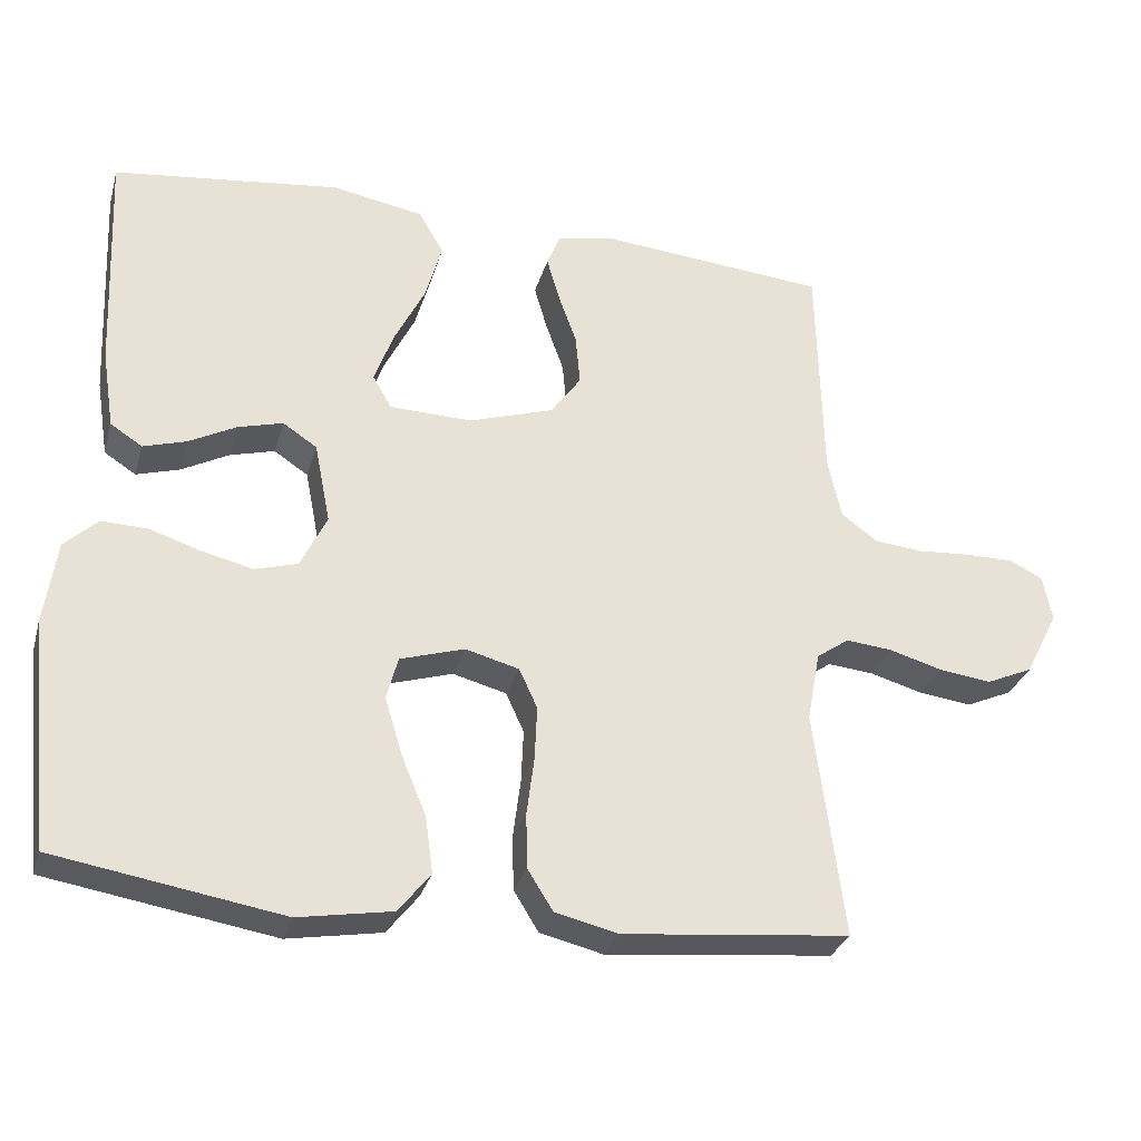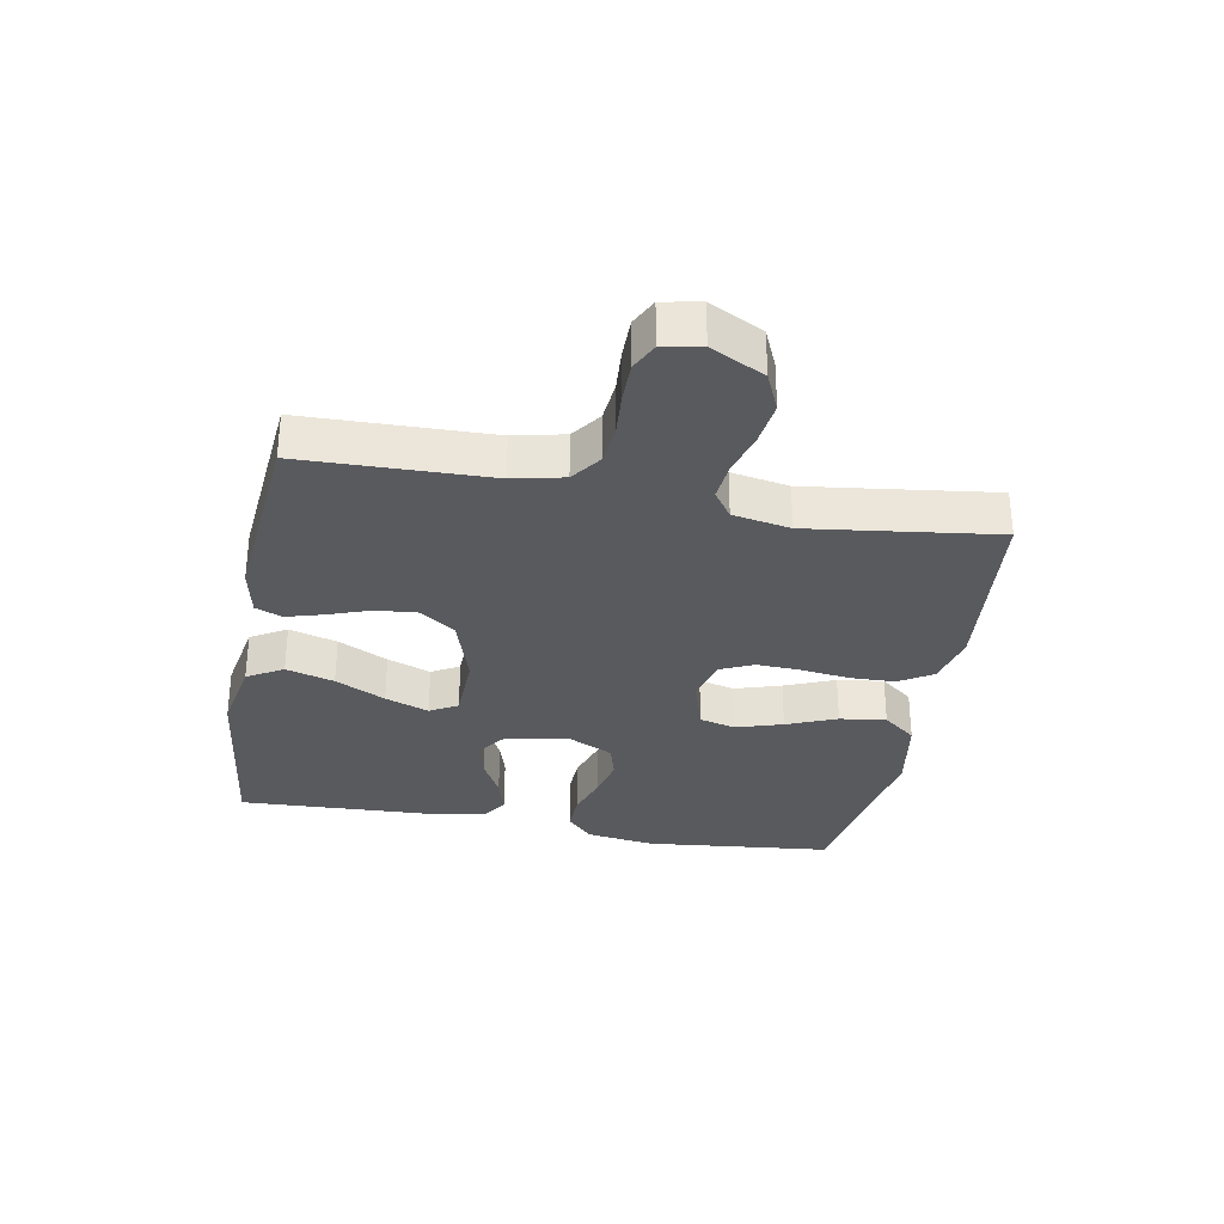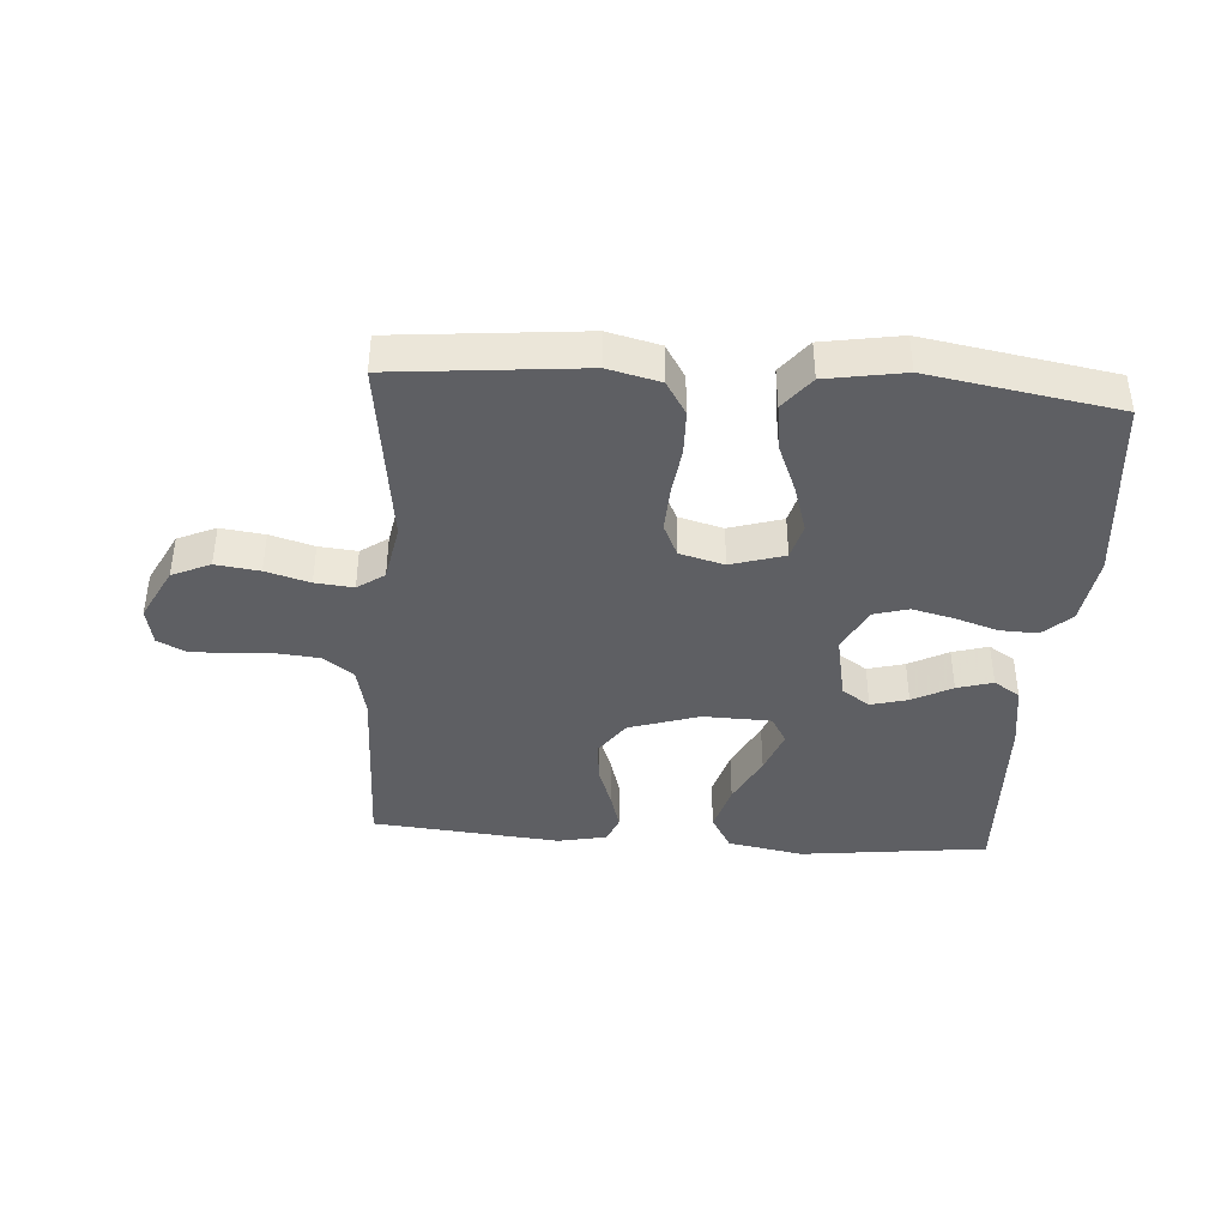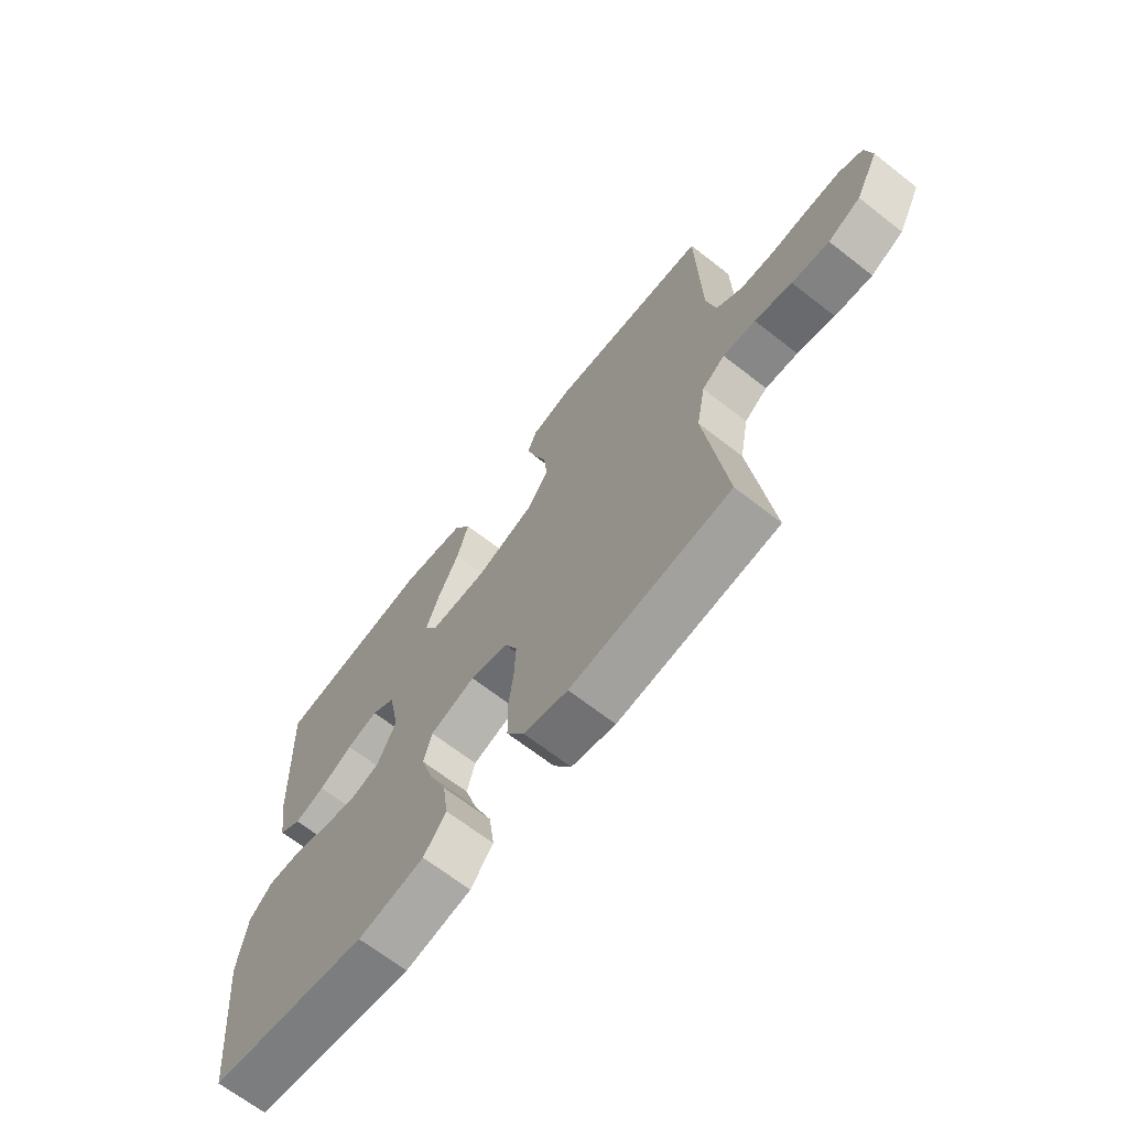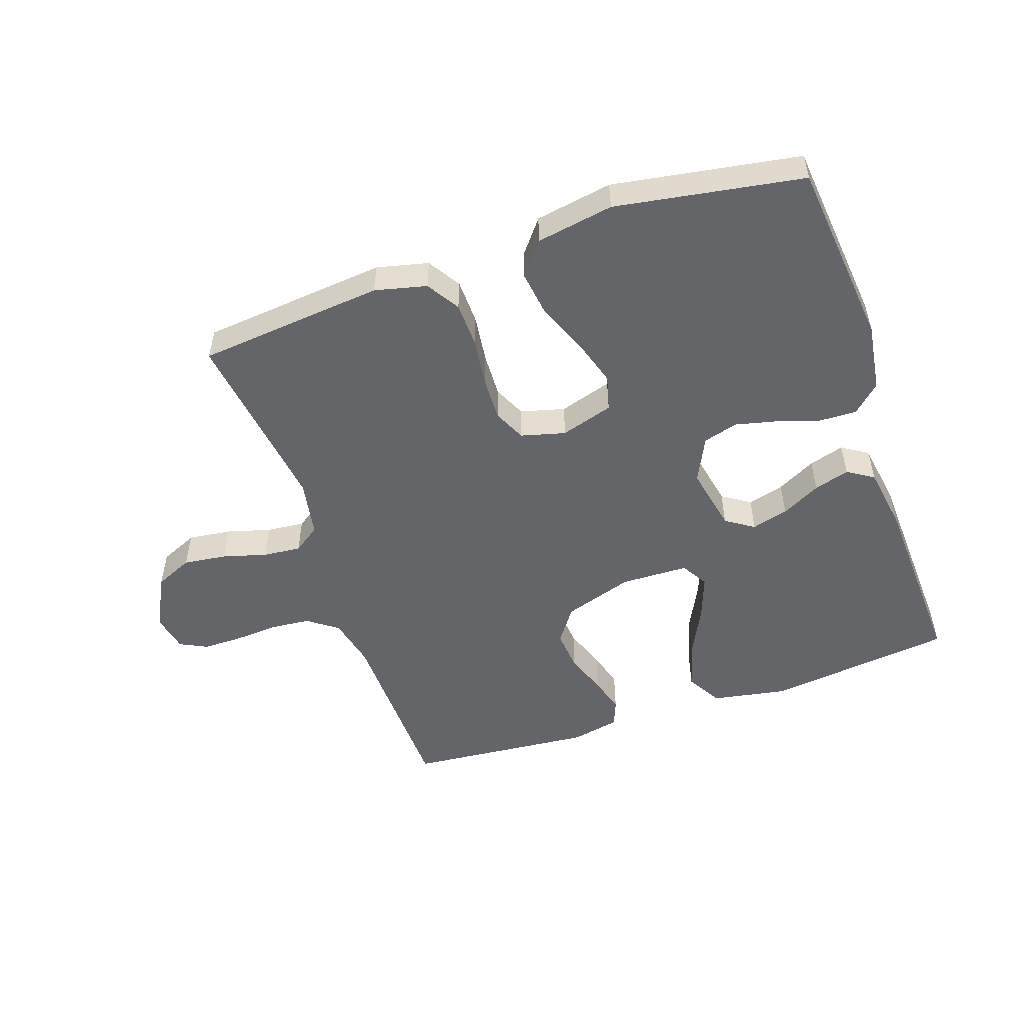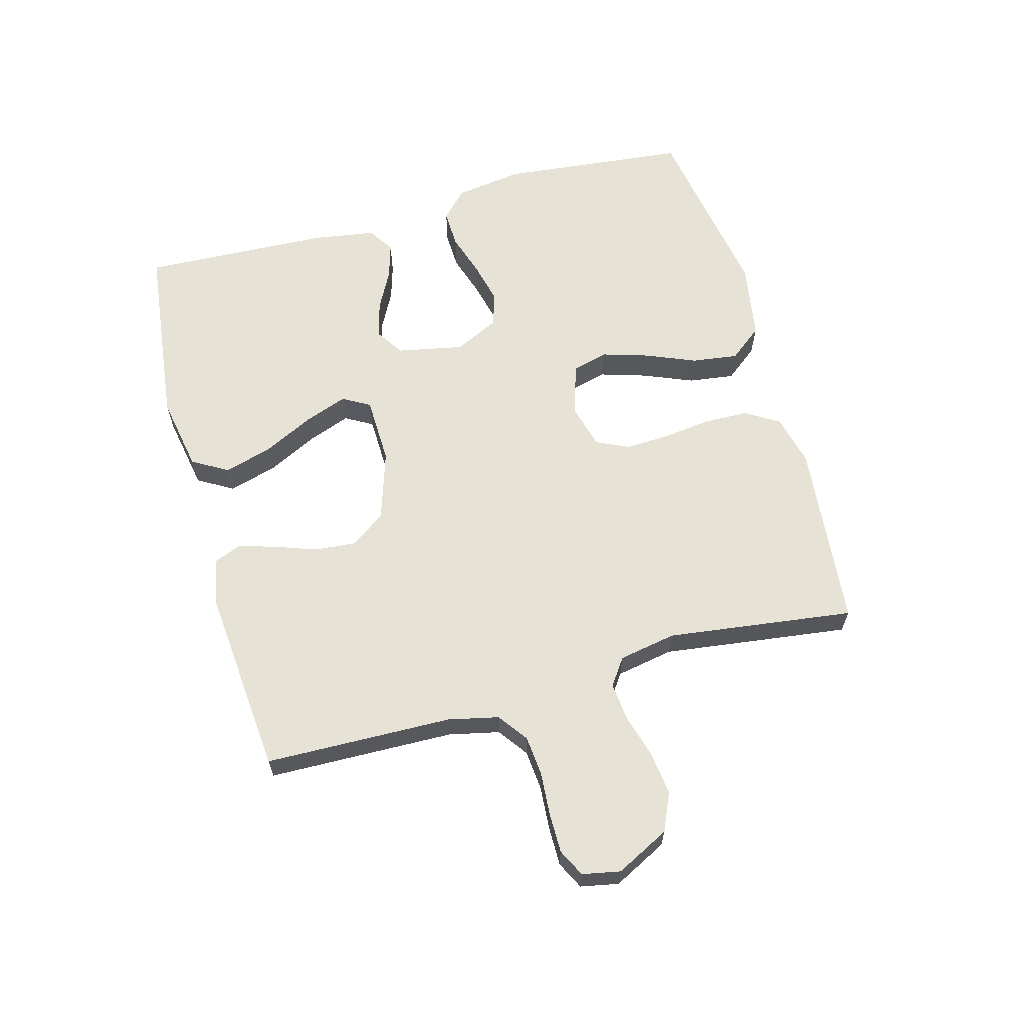
<metadata>
{"format":"obj","ext":"obj","renderer":"f3d","projection":"perspective","resolution":1024,"background":"white","views":[{"elev":-30.0,"azim":-15.1,"up":"+Z"},{"elev":-31.7,"azim":79.6,"up":"+Y"},{"elev":-40.6,"azim":175.9,"up":"+Y"},{"elev":-67.3,"azim":52.0,"up":"+Z"},{"elev":-51.6,"azim":-161.0,"up":"+Y"},{"elev":63.0,"azim":74.7,"up":"+Y"}]}
</metadata>
<code>
v -0.5 0.07 -0.5
v -0.531 0.07 -0.2
v -0.515 0.07 -0.089
v -0.471 0.07 -0.048
v -0.41 0.07 -0.05
v -0.342 0.07 -0.072
v -0.275 0.07 -0.088
v -0.219 0.07 -0.072
v -0.184 0.07 0
v -0.205 0.07 0.106
v -0.25 0.07 0.136
v -0.309 0.07 0.12
v -0.372 0.07 0.087
v -0.429 0.07 0.07
v -0.471 0.07 0.097
v -0.487 0.07 0.2
v -0.5 0.07 0.5
v -0.2 0.07 0.536
v -0.079 0.07 0.514
v -0.046 0.07 0.457
v -0.068 0.07 0.38
v -0.108 0.07 0.3
v -0.134 0.07 0.23
v -0.109 0.07 0.186
v 0 0.07 0.183
v 0.112 0.07 0.219
v 0.152 0.07 0.275
v 0.146 0.07 0.342
v 0.122 0.07 0.409
v 0.105 0.07 0.468
v 0.122 0.07 0.511
v 0.2 0.07 0.527
v 0.5 0.07 0.5
v 0.507 0.07 0.2
v 0.525 0.07 0.119
v 0.573 0.07 0.084
v 0.638 0.07 0.078
v 0.708 0.07 0.083
v 0.771 0.07 0.083
v 0.815 0.07 0.061
v 0.827 0.07 0
v 0.783 0.07 -0.086
v 0.722 0.07 -0.113
v 0.652 0.07 -0.104
v 0.582 0.07 -0.084
v 0.521 0.07 -0.078
v 0.478 0.07 -0.108
v 0.461 0.07 -0.2
v 0.5 0.07 -0.5
v 0.2 0.07 -0.529
v 0.117 0.07 -0.509
v 0.084 0.07 -0.456
v 0.082 0.07 -0.384
v 0.092 0.07 -0.306
v 0.095 0.07 -0.235
v 0.071 0.07 -0.183
v 0 0.07 -0.164
v -0.085 0.07 -0.19
v -0.1 0.07 -0.247
v -0.077 0.07 -0.322
v -0.044 0.07 -0.402
v -0.034 0.07 -0.476
v -0.076 0.07 -0.529
v -0.2 0.07 -0.55
v -0.5 0 -0.5
v -0.531 0 -0.2
v -0.515 0 -0.089
v -0.471 0 -0.048
v -0.41 0 -0.05
v -0.342 0 -0.072
v -0.275 0 -0.088
v -0.219 0 -0.072
v -0.184 0 0
v -0.205 0 0.106
v -0.25 0 0.136
v -0.309 0 0.12
v -0.372 0 0.087
v -0.429 0 0.07
v -0.471 0 0.097
v -0.487 0 0.2
v -0.5 0 0.5
v -0.2 0 0.536
v -0.079 0 0.514
v -0.046 0 0.457
v -0.068 0 0.38
v -0.108 0 0.3
v -0.134 0 0.23
v -0.109 0 0.186
v 0 0 0.183
v 0.112 0 0.219
v 0.152 0 0.275
v 0.146 0 0.342
v 0.122 0 0.409
v 0.105 0 0.468
v 0.122 0 0.511
v 0.2 0 0.527
v 0.5 0 0.5
v 0.507 0 0.2
v 0.525 0 0.119
v 0.573 0 0.084
v 0.638 0 0.078
v 0.708 0 0.083
v 0.771 0 0.083
v 0.815 0 0.061
v 0.827 0 0
v 0.783 0 -0.086
v 0.722 0 -0.113
v 0.652 0 -0.104
v 0.582 0 -0.084
v 0.521 0 -0.078
v 0.478 0 -0.108
v 0.461 0 -0.2
v 0.5 0 -0.5
v 0.2 0 -0.529
v 0.117 0 -0.509
v 0.084 0 -0.456
v 0.082 0 -0.384
v 0.092 0 -0.306
v 0.095 0 -0.235
v 0.071 0 -0.183
v 0 0 -0.164
v -0.085 0 -0.19
v -0.1 0 -0.247
v -0.077 0 -0.322
v -0.044 0 -0.402
v -0.034 0 -0.476
v -0.076 0 -0.529
v -0.2 0 -0.55
f 60 61 62 63
f 59 60 63 64
f 58 59 64 1
f 51 52 53 54
f 51 54 55
f 48 49 50 51
f 47 48 51 55
f 46 47 55 56
f 42 43 44 45
f 42 45 46
f 41 42 46
f 37 38 39 40
f 36 37 40 41
f 31 32 33 34
f 31 34 35
f 28 29 30 31
f 28 31 35
f 27 28 35 36
f 19 20 21 22
f 19 22 23
f 18 19 23
f 17 18 23
f 16 17 23 24
f 12 13 14 15
f 11 12 15 16
f 3 4 5 6
f 3 6 7
f 58 1 2 3
f 57 58 3 7
f 36 41 46 56
f 26 27 36 56
f 25 26 56 57
f 24 25 57
f 11 16 24
f 10 11 24
f 9 10 24 57
f 8 9 57
f 7 8 57
f 127 126 125 124
f 128 127 124 123
f 65 128 123 122
f 118 117 116 115
f 119 118 115
f 115 114 113 112
f 119 115 112 111
f 120 119 111 110
f 109 108 107 106
f 110 109 106
f 110 106 105
f 104 103 102 101
f 105 104 101 100
f 98 97 96 95
f 99 98 95
f 95 94 93 92
f 99 95 92
f 100 99 92 91
f 86 85 84 83
f 87 86 83
f 87 83 82
f 87 82 81
f 88 87 81 80
f 79 78 77 76
f 80 79 76 75
f 70 69 68 67
f 71 70 67
f 67 66 65 122
f 71 67 122 121
f 120 110 105 100
f 120 100 91 90
f 121 120 90 89
f 121 89 88
f 88 80 75
f 88 75 74
f 121 88 74 73
f 121 73 72
f 121 72 71
f 1 65 66 2
f 2 66 67 3
f 3 67 68 4
f 4 68 69 5
f 5 69 70 6
f 6 70 71 7
f 7 71 72 8
f 8 72 73 9
f 9 73 74 10
f 10 74 75 11
f 11 75 76 12
f 12 76 77 13
f 13 77 78 14
f 14 78 79 15
f 15 79 80 16
f 16 80 81 17
f 17 81 82 18
f 18 82 83 19
f 19 83 84 20
f 20 84 85 21
f 21 85 86 22
f 22 86 87 23
f 23 87 88 24
f 24 88 89 25
f 25 89 90 26
f 26 90 91 27
f 27 91 92 28
f 28 92 93 29
f 29 93 94 30
f 30 94 95 31
f 31 95 96 32
f 32 96 97 33
f 33 97 98 34
f 34 98 99 35
f 35 99 100 36
f 36 100 101 37
f 37 101 102 38
f 38 102 103 39
f 39 103 104 40
f 40 104 105 41
f 41 105 106 42
f 42 106 107 43
f 43 107 108 44
f 44 108 109 45
f 45 109 110 46
f 46 110 111 47
f 47 111 112 48
f 48 112 113 49
f 49 113 114 50
f 50 114 115 51
f 51 115 116 52
f 52 116 117 53
f 53 117 118 54
f 54 118 119 55
f 55 119 120 56
f 56 120 121 57
f 57 121 122 58
f 58 122 123 59
f 59 123 124 60
f 60 124 125 61
f 61 125 126 62
f 62 126 127 63
f 63 127 128 64
f 64 128 65 1

</code>
